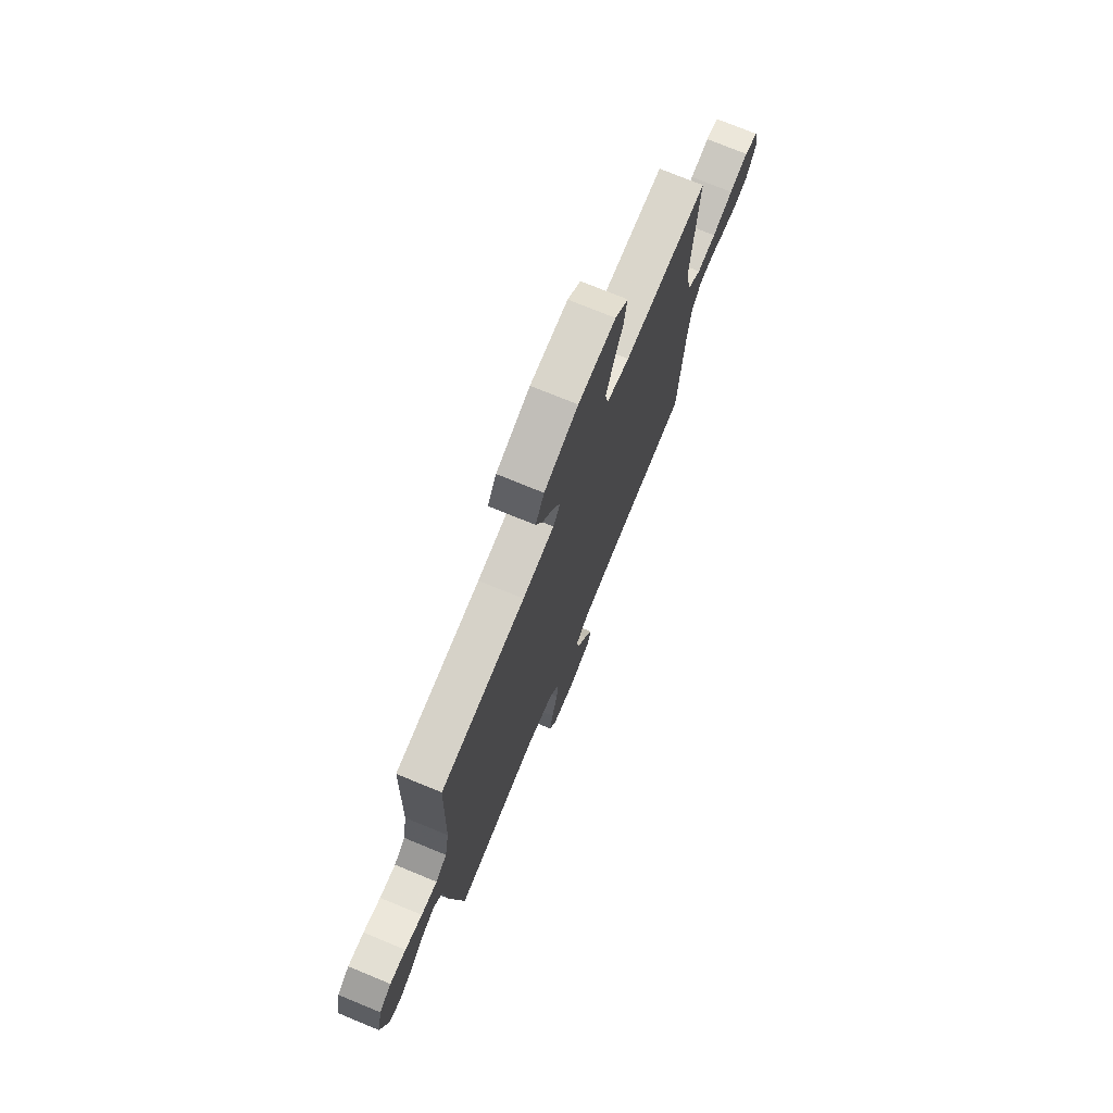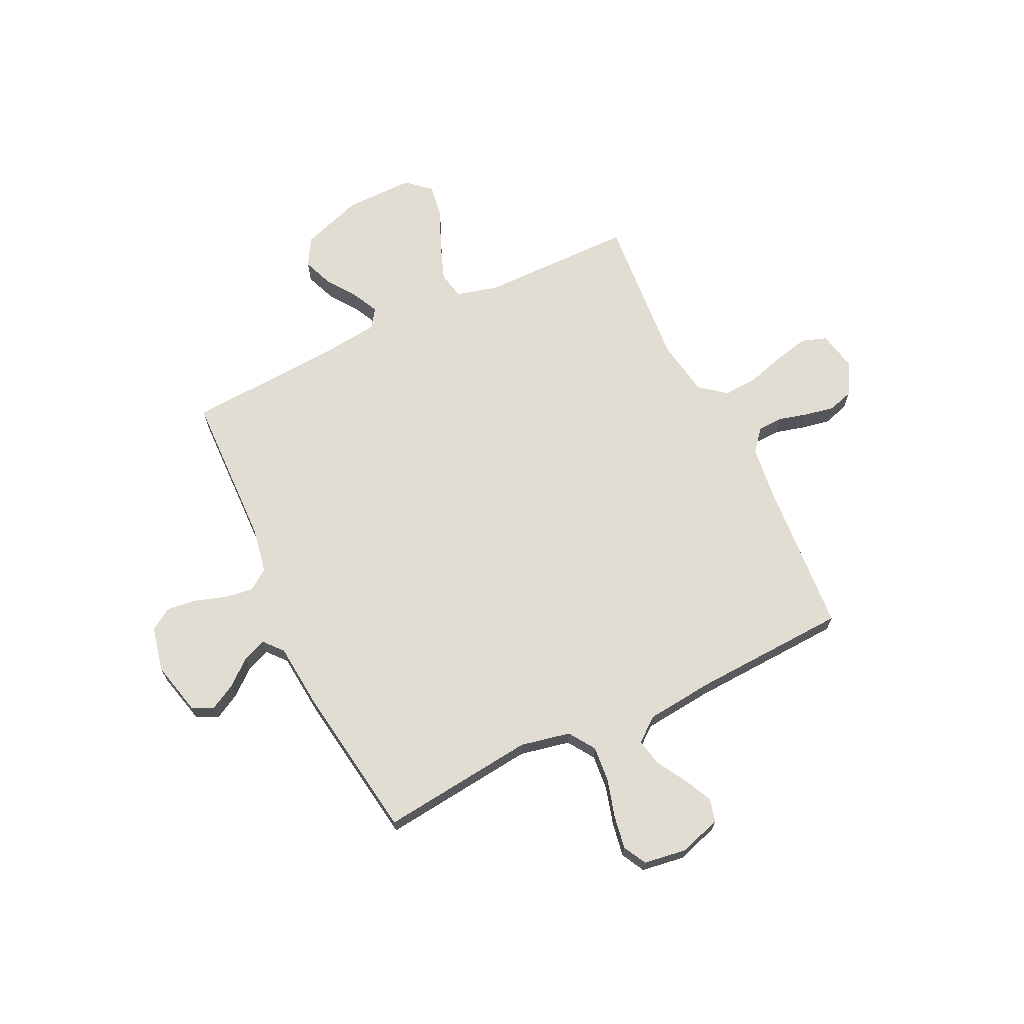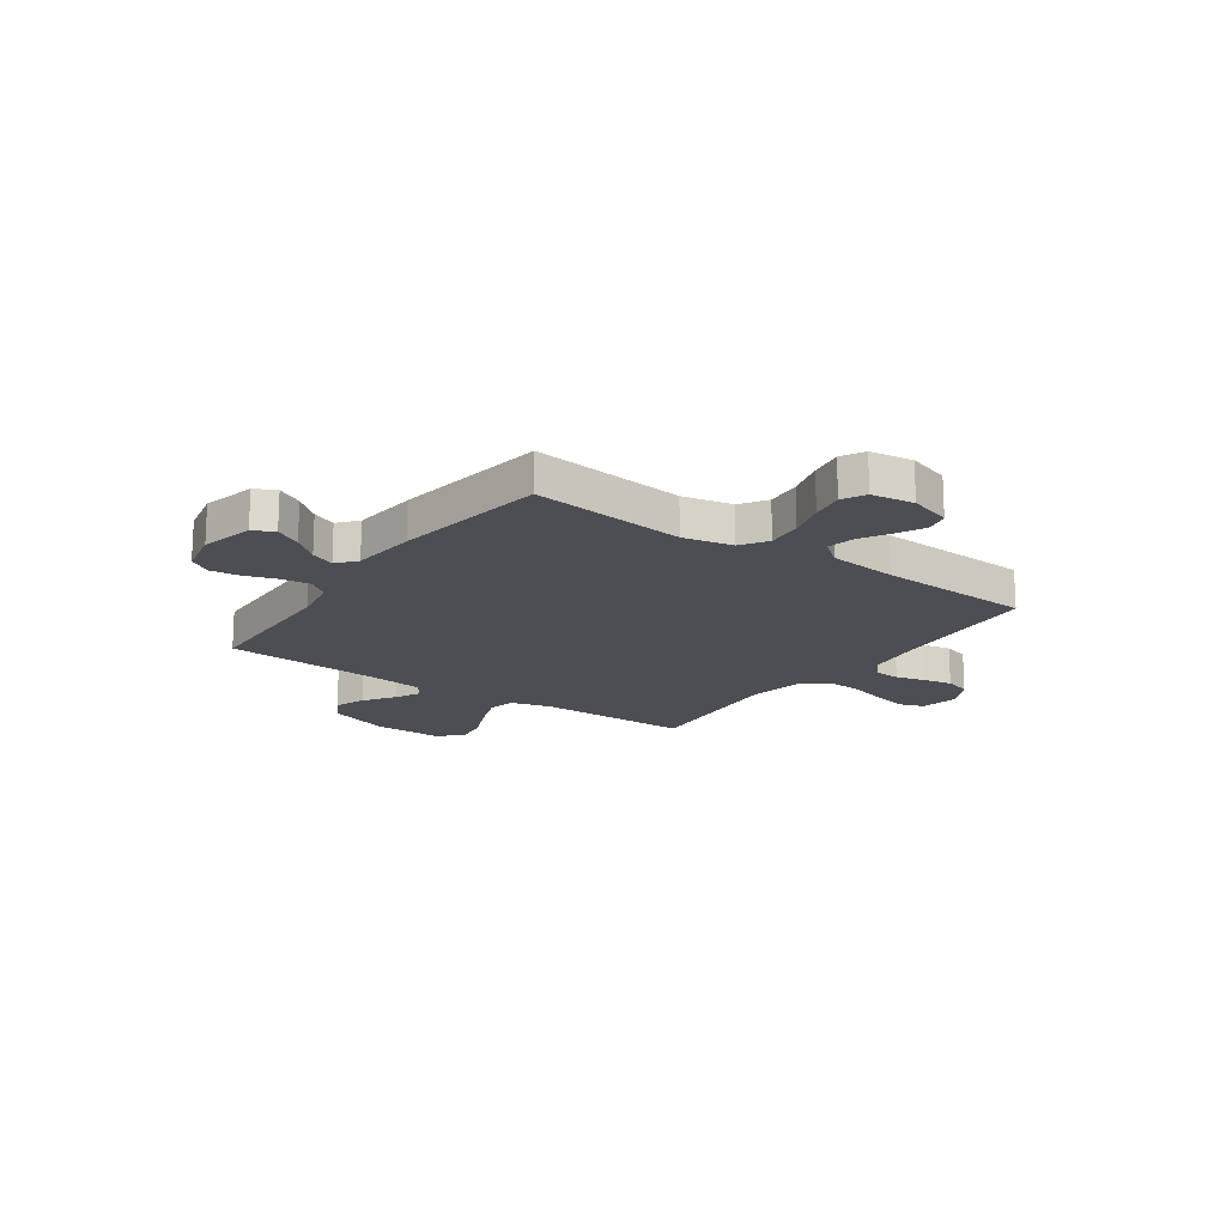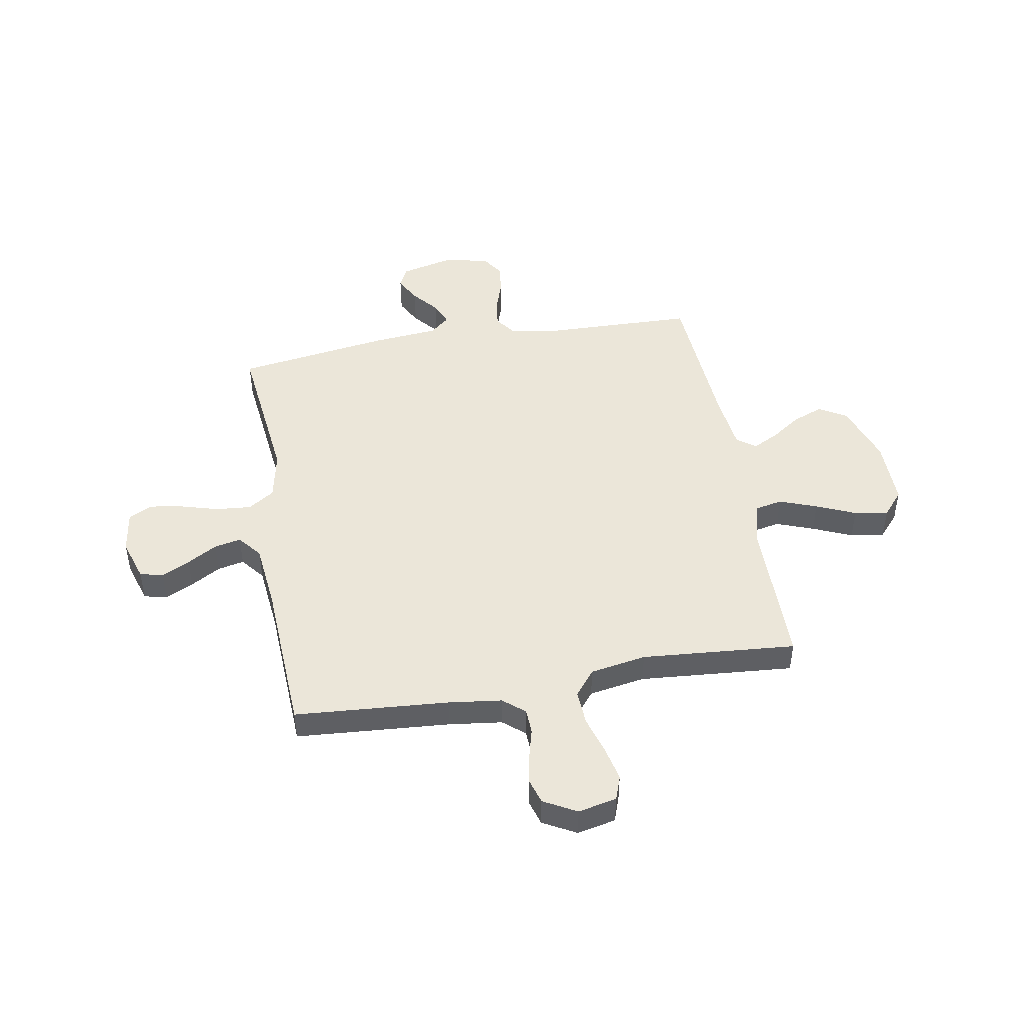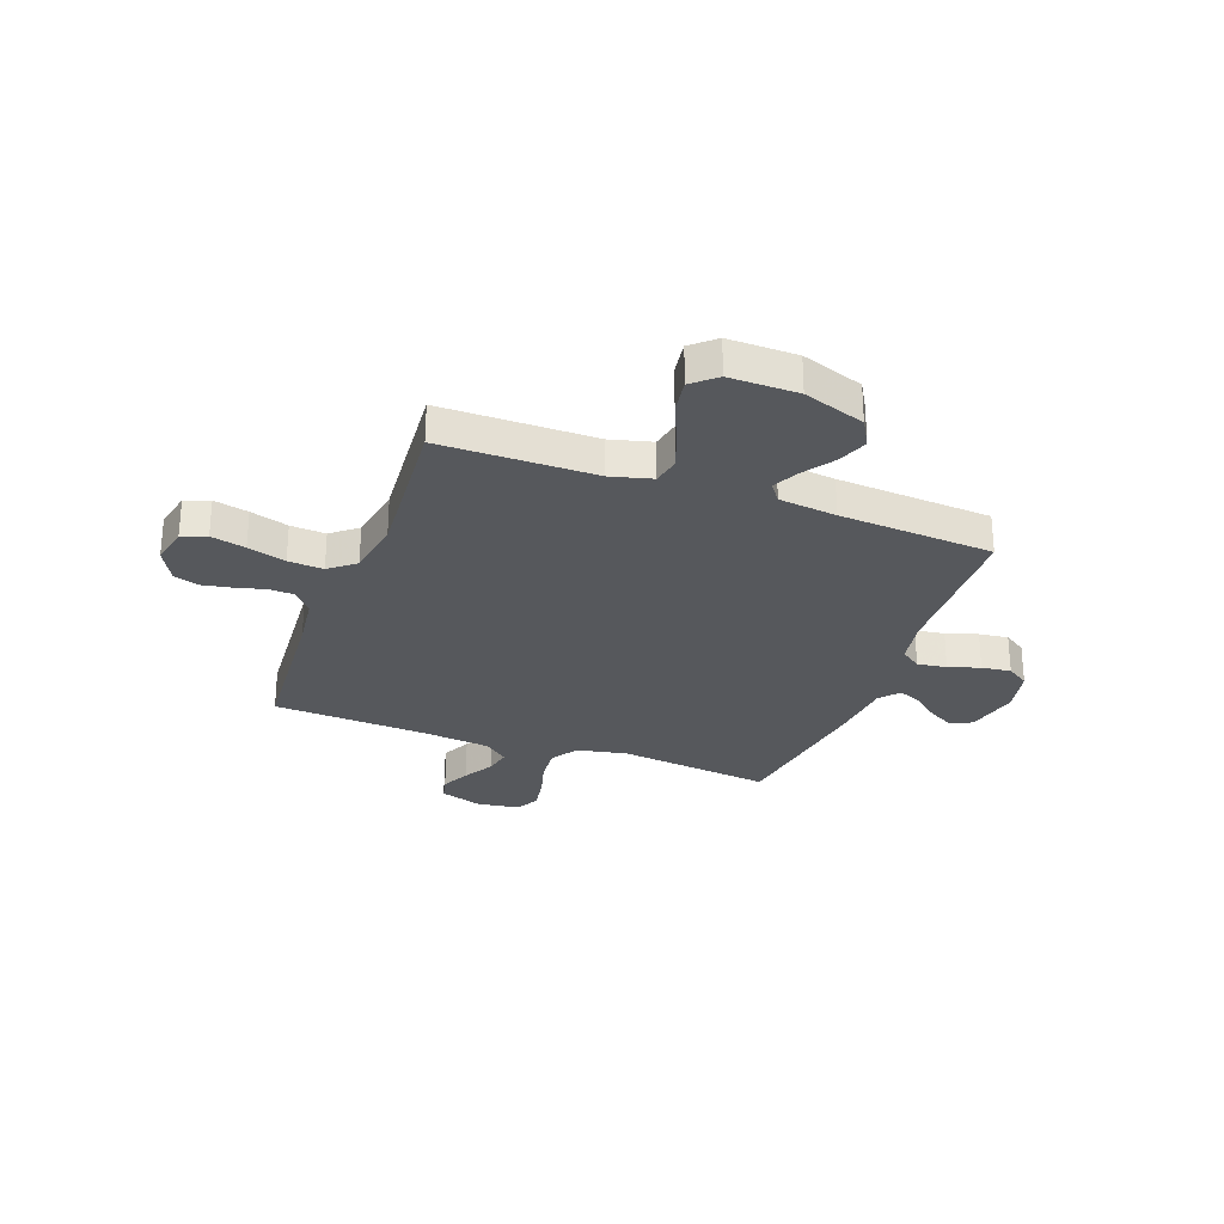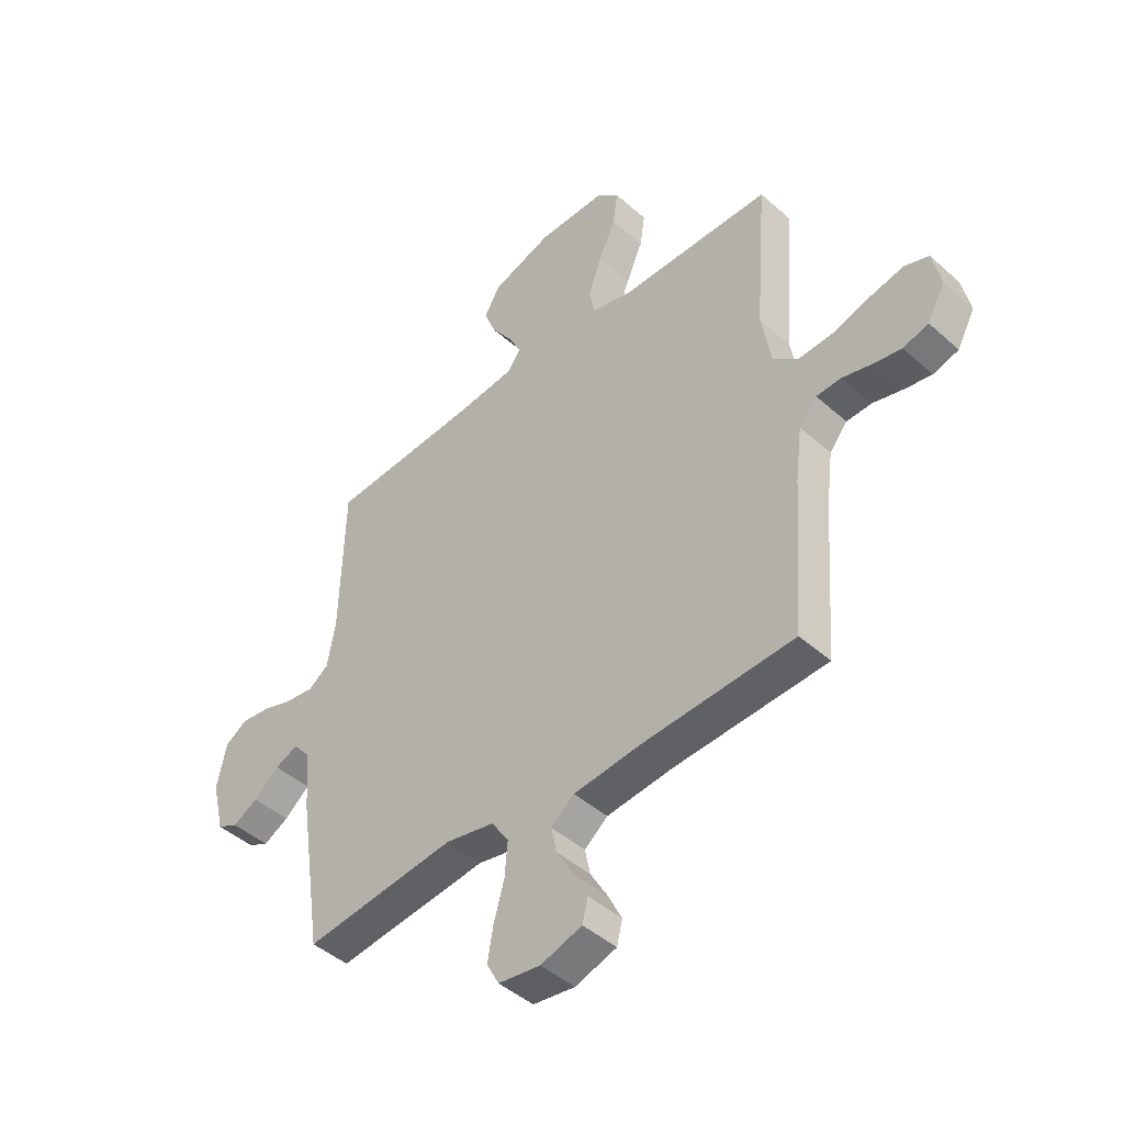
<metadata>
{"format":"obj","ext":"obj","renderer":"f3d","projection":"perspective","resolution":1024,"background":"white","views":[{"elev":74.1,"azim":112.4,"up":"+Z"},{"elev":68.3,"azim":154.4,"up":"+Y"},{"elev":-17.4,"azim":144.9,"up":"+Y"},{"elev":46.8,"azim":-99.9,"up":"+Y"},{"elev":-28.3,"azim":-20.3,"up":"+Y"},{"elev":-45.1,"azim":-135.7,"up":"+Z"}]}
</metadata>
<code>
v -0.5 0.07 -0.5
v -0.522 0.07 -0.2
v -0.535 0.07 -0.097
v -0.57 0.07 -0.055
v -0.619 0.07 -0.053
v -0.676 0.07 -0.068
v -0.733 0.07 -0.079
v -0.783 0.07 -0.064
v -0.818 0.07 0
v -0.802 0.07 0.075
v -0.754 0.07 0.092
v -0.687 0.07 0.077
v -0.613 0.07 0.055
v -0.545 0.07 0.051
v -0.495 0.07 0.091
v -0.476 0.07 0.2
v -0.5 0.07 0.5
v -0.2 0.07 0.502
v -0.12 0.07 0.523
v -0.109 0.07 0.577
v -0.136 0.07 0.65
v -0.169 0.07 0.726
v -0.179 0.07 0.792
v -0.133 0.07 0.832
v 0 0.07 0.831
v 0.12 0.07 0.79
v 0.151 0.07 0.736
v 0.128 0.07 0.677
v 0.087 0.07 0.618
v 0.062 0.07 0.568
v 0.088 0.07 0.532
v 0.2 0.07 0.519
v 0.5 0.07 0.5
v 0.508 0.07 0.2
v 0.524 0.07 0.11
v 0.564 0.07 0.081
v 0.621 0.07 0.089
v 0.682 0.07 0.109
v 0.739 0.07 0.116
v 0.782 0.07 0.088
v 0.801 0.07 0
v 0.776 0.07 -0.103
v 0.735 0.07 -0.123
v 0.685 0.07 -0.096
v 0.635 0.07 -0.054
v 0.589 0.07 -0.035
v 0.557 0.07 -0.072
v 0.545 0.07 -0.2
v 0.5 0.07 -0.5
v 0.2 0.07 -0.466
v 0.103 0.07 -0.486
v 0.069 0.07 -0.537
v 0.075 0.07 -0.606
v 0.096 0.07 -0.68
v 0.107 0.07 -0.745
v 0.083 0.07 -0.79
v 0 0.07 -0.802
v -0.082 0.07 -0.776
v -0.093 0.07 -0.731
v -0.066 0.07 -0.676
v -0.032 0.07 -0.618
v -0.021 0.07 -0.566
v -0.067 0.07 -0.529
v -0.2 0.07 -0.515
v -0.5 0 -0.5
v -0.522 0 -0.2
v -0.535 0 -0.097
v -0.57 0 -0.055
v -0.619 0 -0.053
v -0.676 0 -0.068
v -0.733 0 -0.079
v -0.783 0 -0.064
v -0.818 0 0
v -0.802 0 0.075
v -0.754 0 0.092
v -0.687 0 0.077
v -0.613 0 0.055
v -0.545 0 0.051
v -0.495 0 0.091
v -0.476 0 0.2
v -0.5 0 0.5
v -0.2 0 0.502
v -0.12 0 0.523
v -0.109 0 0.577
v -0.136 0 0.65
v -0.169 0 0.726
v -0.179 0 0.792
v -0.133 0 0.832
v 0 0 0.831
v 0.12 0 0.79
v 0.151 0 0.736
v 0.128 0 0.677
v 0.087 0 0.618
v 0.062 0 0.568
v 0.088 0 0.532
v 0.2 0 0.519
v 0.5 0 0.5
v 0.508 0 0.2
v 0.524 0 0.11
v 0.564 0 0.081
v 0.621 0 0.089
v 0.682 0 0.109
v 0.739 0 0.116
v 0.782 0 0.088
v 0.801 0 0
v 0.776 0 -0.103
v 0.735 0 -0.123
v 0.685 0 -0.096
v 0.635 0 -0.054
v 0.589 0 -0.035
v 0.557 0 -0.072
v 0.545 0 -0.2
v 0.5 0 -0.5
v 0.2 0 -0.466
v 0.103 0 -0.486
v 0.069 0 -0.537
v 0.075 0 -0.606
v 0.096 0 -0.68
v 0.107 0 -0.745
v 0.083 0 -0.79
v 0 0 -0.802
v -0.082 0 -0.776
v -0.093 0 -0.731
v -0.066 0 -0.676
v -0.032 0 -0.618
v -0.021 0 -0.566
v -0.067 0 -0.529
v -0.2 0 -0.515
f 58 59 60 61
f 56 57 58 61
f 56 61 62
f 53 54 55 56
f 52 53 56 62
f 51 52 62 63
f 47 48 49 50
f 46 47 50 51
f 42 43 44 45
f 42 45 46
f 41 42 46
f 40 41 46
f 37 38 39 40
f 36 37 40 46
f 35 36 46 51
f 32 33 34
f 31 32 34 35
f 26 27 28 29
f 26 29 30
f 25 26 30
f 24 25 30
f 21 22 23 24
f 20 21 24 30
f 19 20 30 31
f 16 17 18
f 15 16 18 19
f 10 11 12 13
f 8 9 10 13
f 8 13 14
f 5 6 7 8
f 5 8 14
f 4 5 14 15
f 64 1 2
f 64 2 3
f 63 64 3
f 31 35 51 63
f 15 19 31 63
f 3 4 15 63
f 125 124 123 122
f 125 122 121 120
f 126 125 120
f 120 119 118 117
f 126 120 117 116
f 127 126 116 115
f 114 113 112 111
f 115 114 111 110
f 109 108 107 106
f 110 109 106
f 110 106 105
f 110 105 104
f 104 103 102 101
f 110 104 101 100
f 115 110 100 99
f 98 97 96
f 99 98 96 95
f 93 92 91 90
f 94 93 90
f 94 90 89
f 94 89 88
f 88 87 86 85
f 94 88 85 84
f 95 94 84 83
f 82 81 80
f 83 82 80 79
f 77 76 75 74
f 77 74 73 72
f 78 77 72
f 72 71 70 69
f 78 72 69
f 79 78 69 68
f 66 65 128
f 67 66 128
f 67 128 127
f 127 115 99 95
f 127 95 83 79
f 127 79 68 67
f 1 65 66 2
f 2 66 67 3
f 3 67 68 4
f 4 68 69 5
f 5 69 70 6
f 6 70 71 7
f 7 71 72 8
f 8 72 73 9
f 9 73 74 10
f 10 74 75 11
f 11 75 76 12
f 12 76 77 13
f 13 77 78 14
f 14 78 79 15
f 15 79 80 16
f 16 80 81 17
f 17 81 82 18
f 18 82 83 19
f 19 83 84 20
f 20 84 85 21
f 21 85 86 22
f 22 86 87 23
f 23 87 88 24
f 24 88 89 25
f 25 89 90 26
f 26 90 91 27
f 27 91 92 28
f 28 92 93 29
f 29 93 94 30
f 30 94 95 31
f 31 95 96 32
f 32 96 97 33
f 33 97 98 34
f 34 98 99 35
f 35 99 100 36
f 36 100 101 37
f 37 101 102 38
f 38 102 103 39
f 39 103 104 40
f 40 104 105 41
f 41 105 106 42
f 42 106 107 43
f 43 107 108 44
f 44 108 109 45
f 45 109 110 46
f 46 110 111 47
f 47 111 112 48
f 48 112 113 49
f 49 113 114 50
f 50 114 115 51
f 51 115 116 52
f 52 116 117 53
f 53 117 118 54
f 54 118 119 55
f 55 119 120 56
f 56 120 121 57
f 57 121 122 58
f 58 122 123 59
f 59 123 124 60
f 60 124 125 61
f 61 125 126 62
f 62 126 127 63
f 63 127 128 64
f 64 128 65 1

</code>
